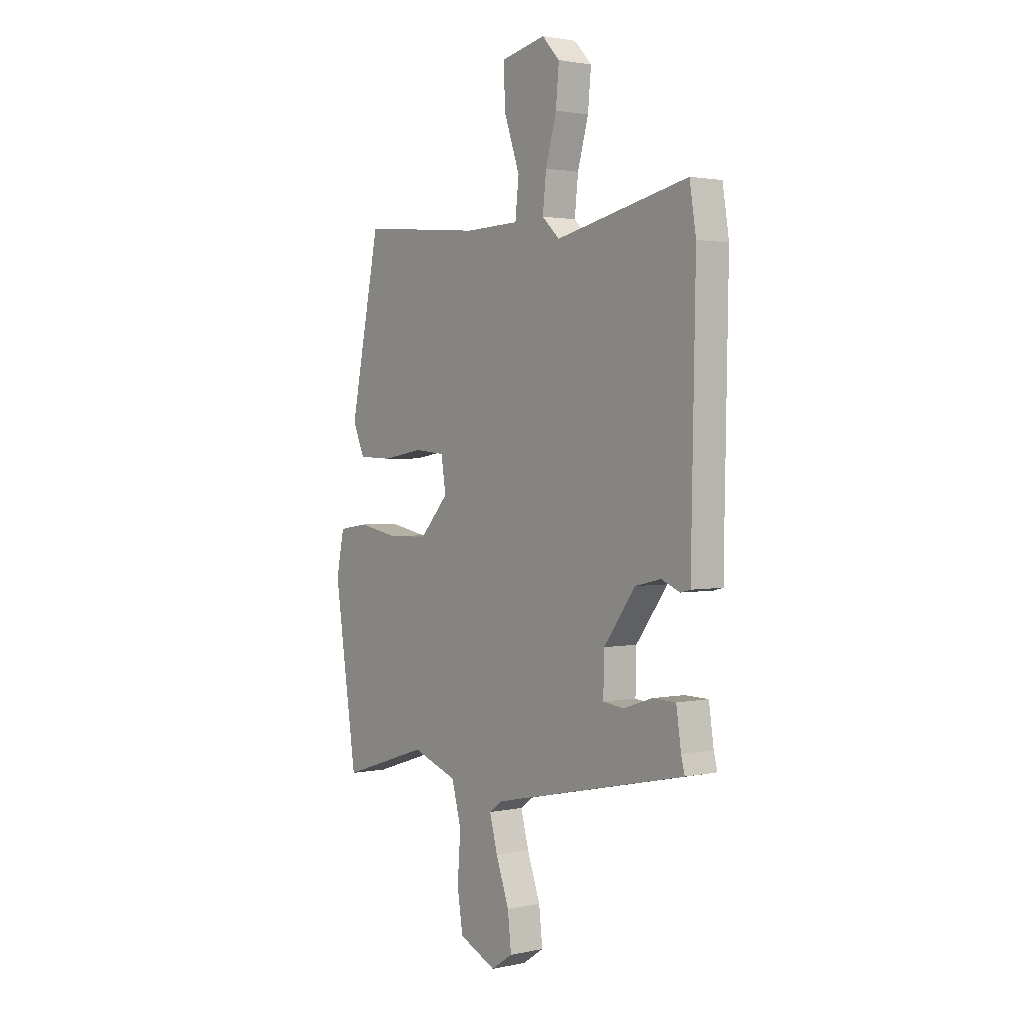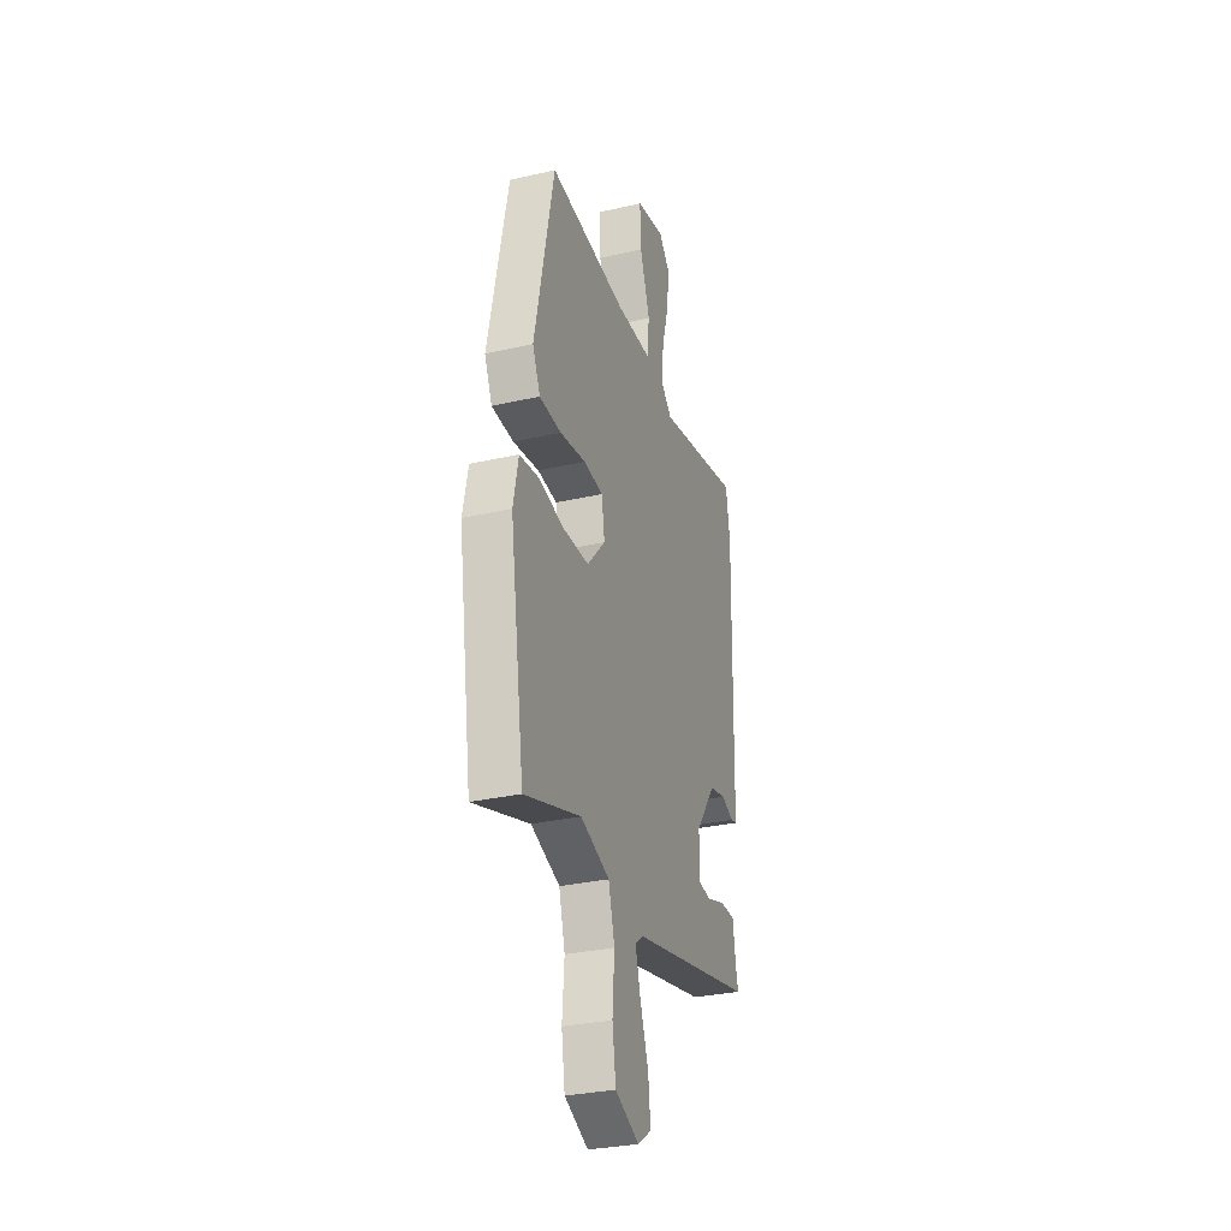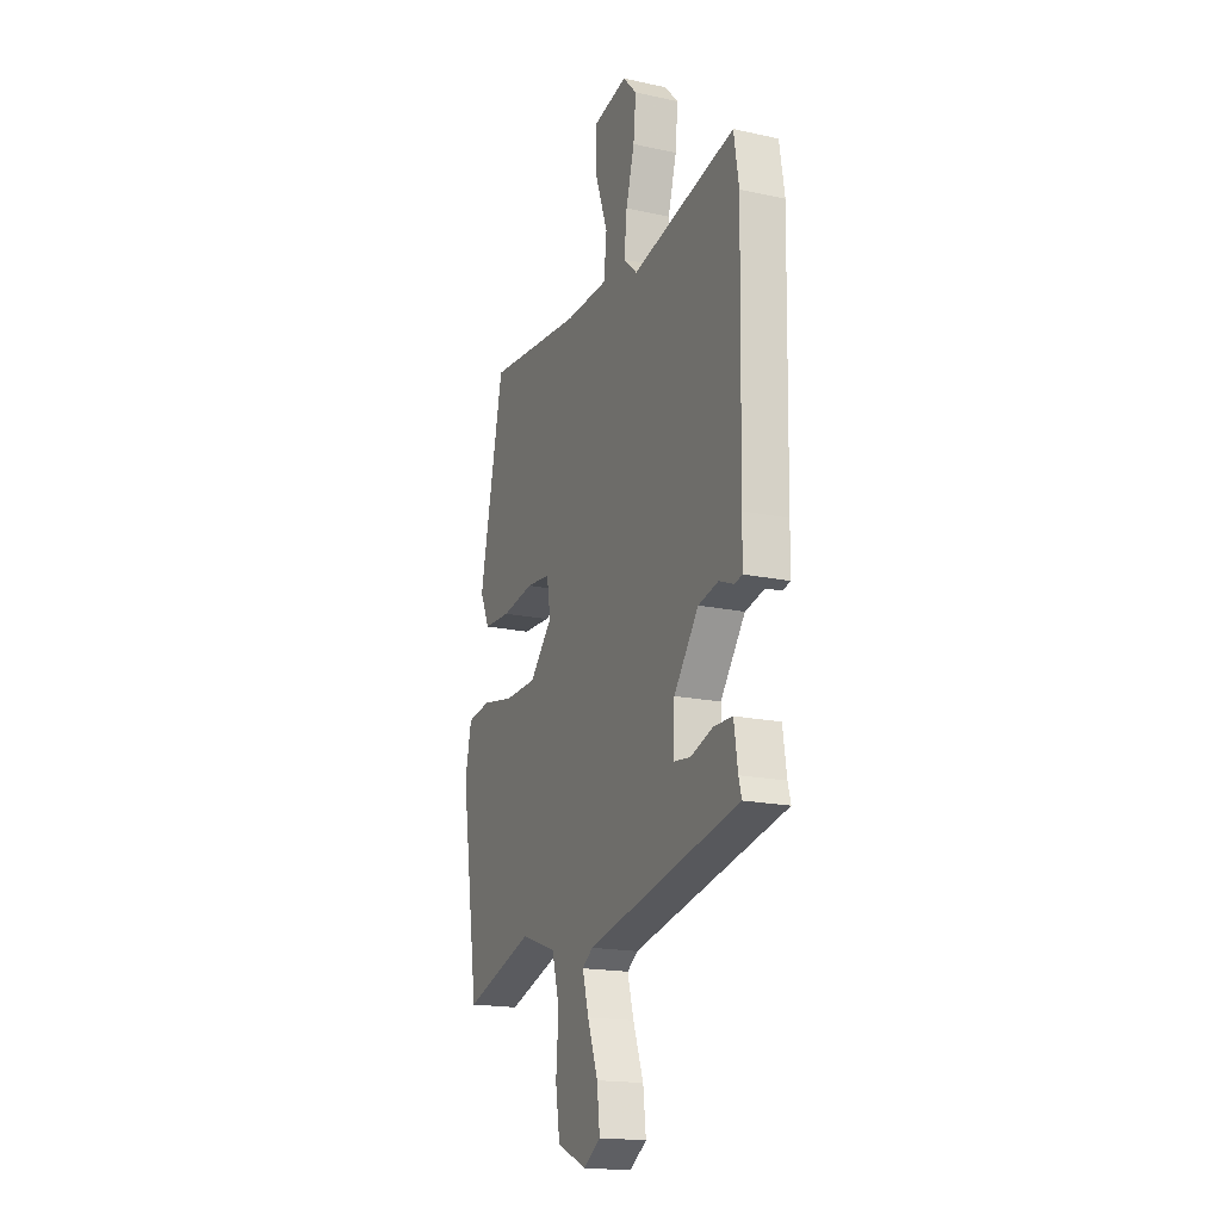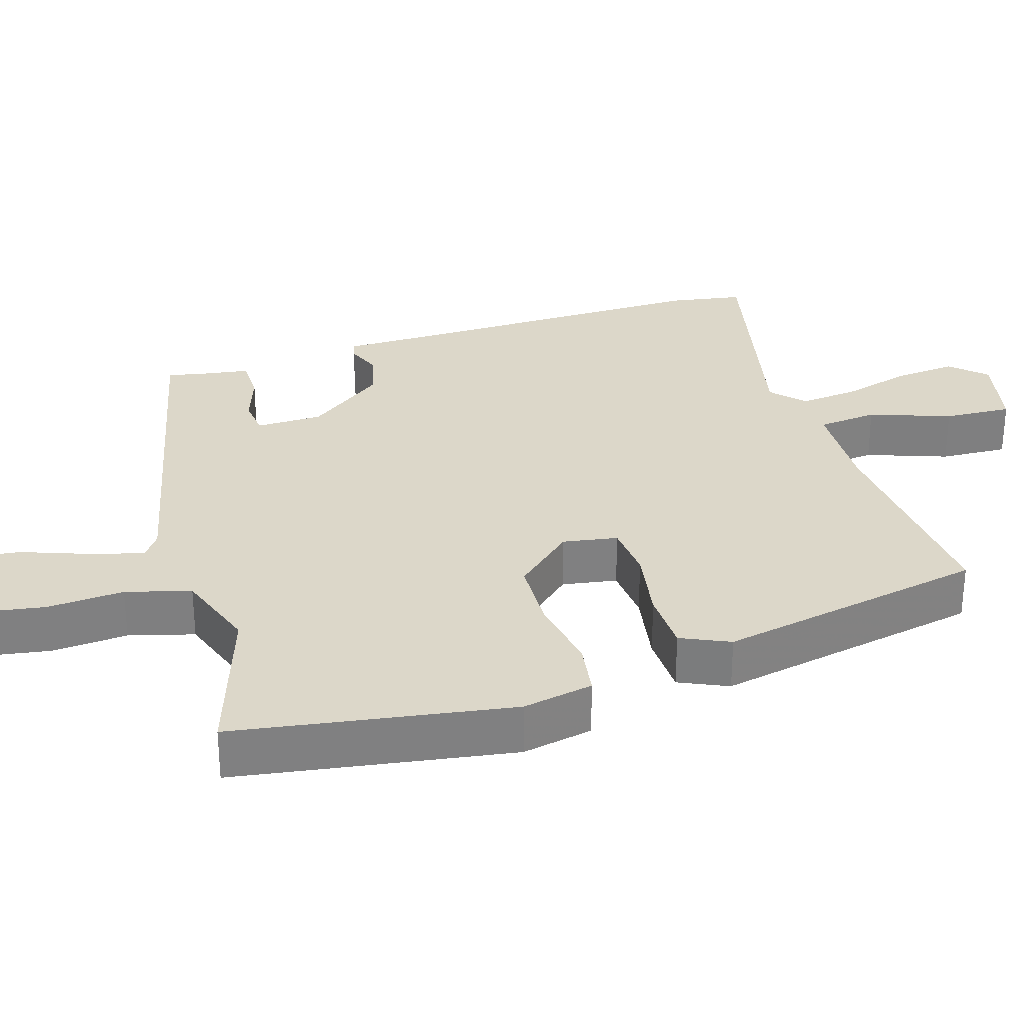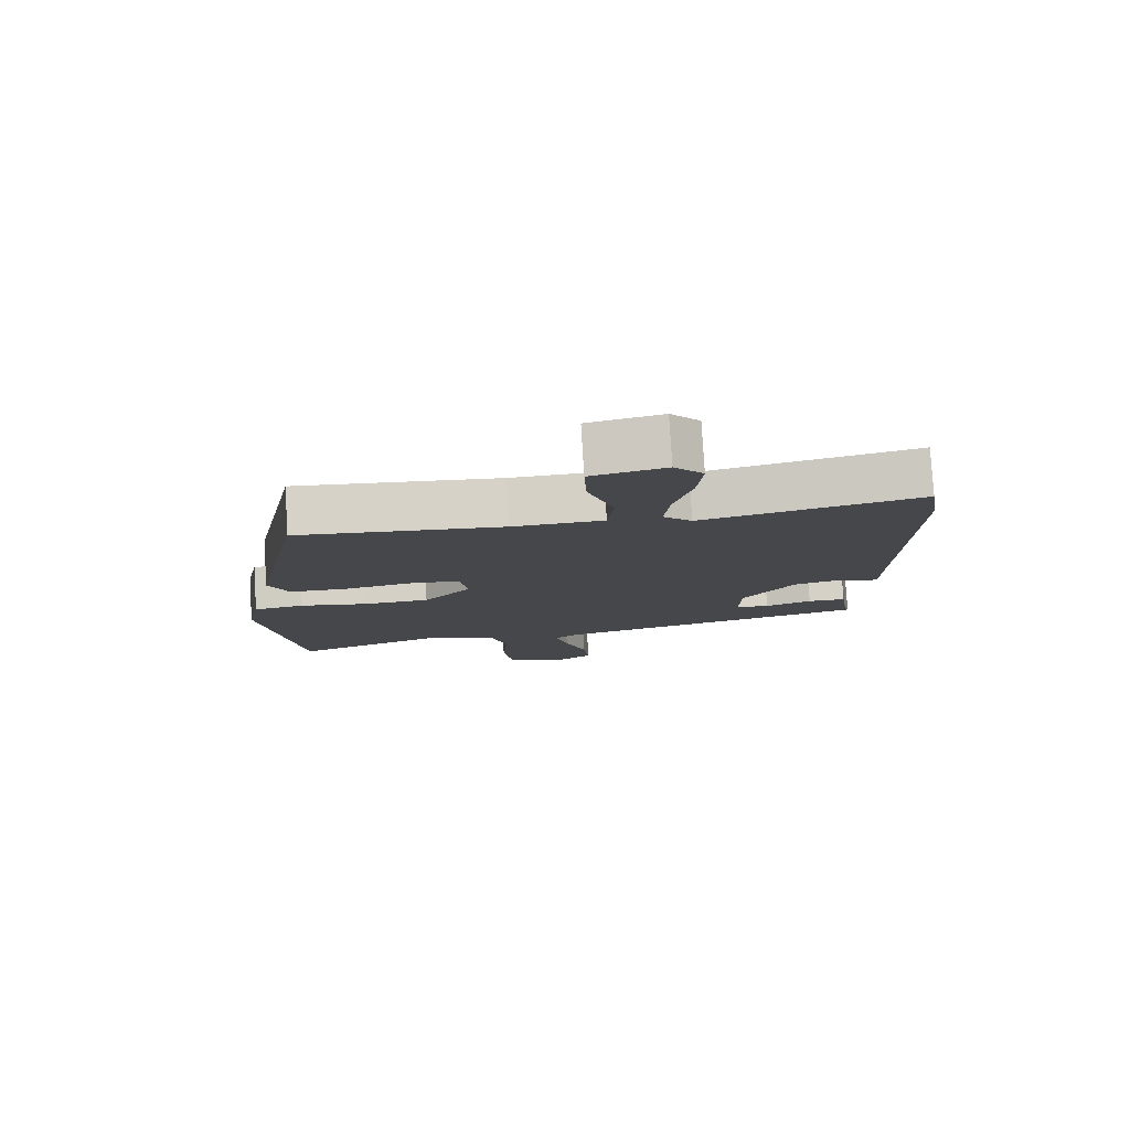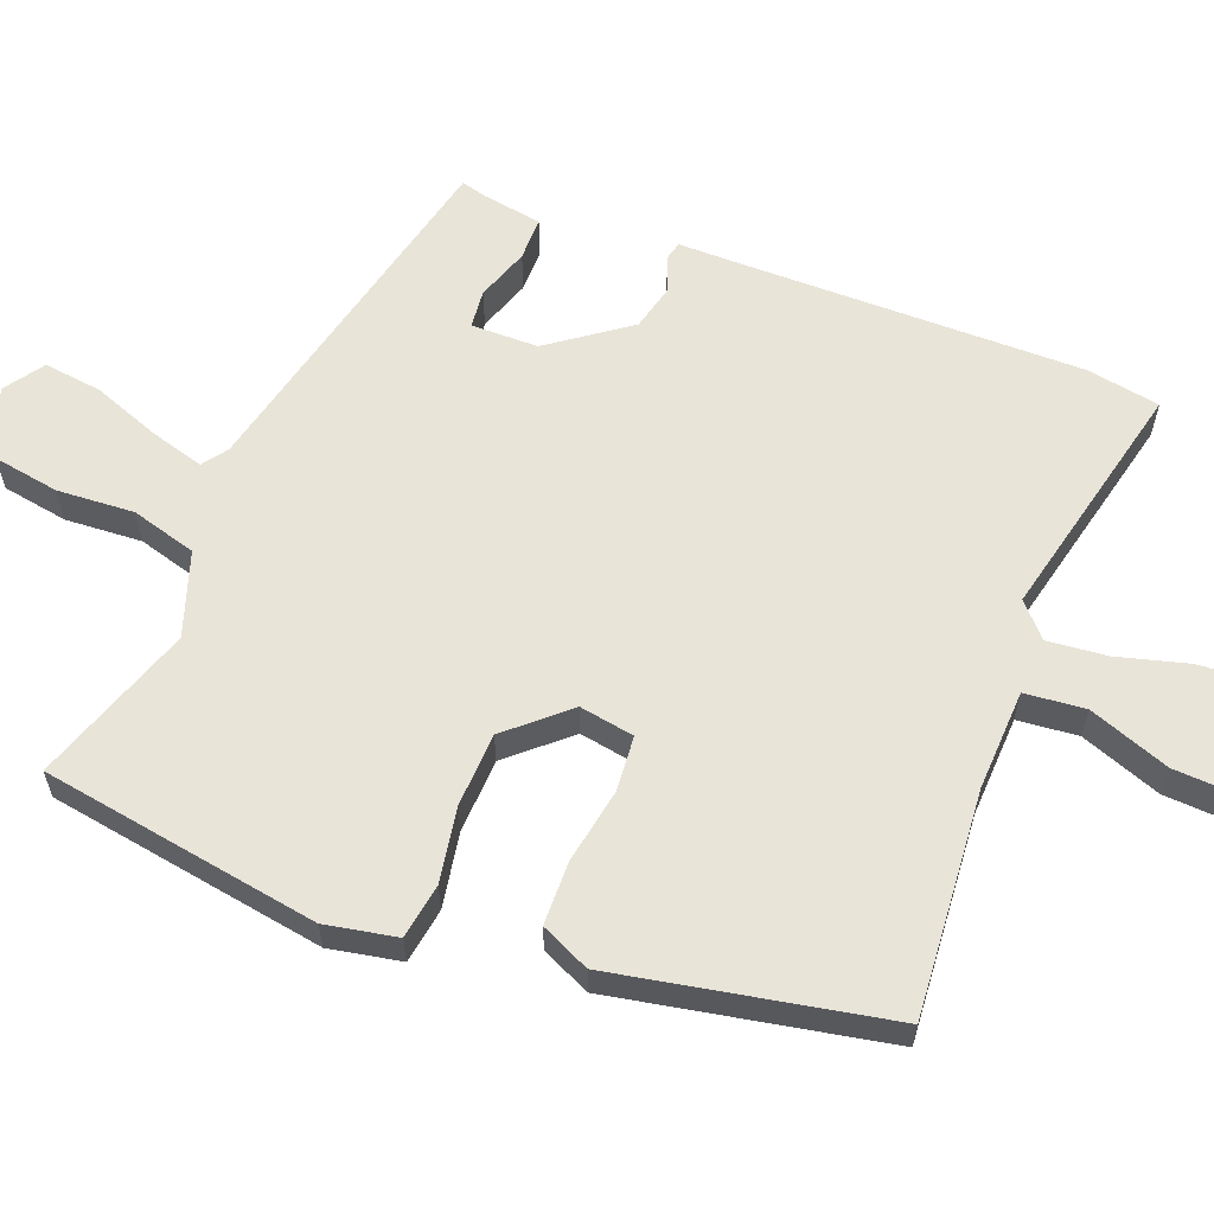
<metadata>
{"format":"obj","ext":"obj","renderer":"f3d","projection":"perspective","resolution":1024,"background":"white","views":[{"elev":2.0,"azim":53.1,"up":"+Z"},{"elev":-30.6,"azim":-71.7,"up":"+Z"},{"elev":-17.8,"azim":66.8,"up":"+Z"},{"elev":30.3,"azim":-106.8,"up":"+Y"},{"elev":79.4,"azim":-3.4,"up":"+Z"},{"elev":60.5,"azim":-68.1,"up":"+Y"}]}
</metadata>
<code>
v 0.496 0.07 0.527
v 0.512 0.07 0.427
v 0.503 0.07 -0.035
v 0.502 0.07 -0.122
v 0.477 0.07 -0.128
v 0.43 0.07 -0.109
v 0.366 0.07 -0.124
v 0.287 0.07 -0.23
v 0.285 0.07 -0.321
v 0.337 0.07 -0.327
v 0.409 0.07 -0.303
v 0.468 0.07 -0.304
v 0.48 0.07 -0.385
v 0.489 0.07 -0.42
v 0.001 0.07 -0.527
v -0.033 0.07 -0.551
v -0.013 0.07 -0.624
v 0.02 0.07 -0.716
v 0.029 0.07 -0.796
v -0.025 0.07 -0.832
v -0.119 0.07 -0.79
v -0.133 0.07 -0.7
v -0.125 0.07 -0.595
v -0.149 0.07 -0.506
v -0.263 0.07 -0.466
v -0.484 0.07 -0.538
v -0.541 0.07 -0.158
v -0.521 0.07 -0.061
v -0.446 0.07 -0.05
v -0.344 0.07 -0.069
v -0.243 0.07 -0.066
v -0.171 0.07 0.013
v -0.183 0.07 0.088
v -0.26 0.07 0.095
v -0.362 0.07 0.078
v -0.448 0.07 0.081
v -0.478 0.07 0.148
v -0.402 0.07 0.517
v -0.095 0.07 0.489
v 0.042 0.07 0.493
v 0.051 0.07 0.575
v 0.012 0.07 0.686
v 0.008 0.07 0.779
v 0.12 0.07 0.803
v 0.164 0.07 0.756
v 0.156 0.07 0.672
v 0.129 0.07 0.577
v 0.12 0.07 0.496
v 0.164 0.07 0.455
v 0.496 0 0.527
v 0.512 0 0.427
v 0.503 0 -0.035
v 0.502 0 -0.122
v 0.477 0 -0.128
v 0.43 0 -0.109
v 0.366 0 -0.124
v 0.287 0 -0.23
v 0.285 0 -0.321
v 0.337 0 -0.327
v 0.409 0 -0.303
v 0.468 0 -0.304
v 0.48 0 -0.385
v 0.489 0 -0.42
v 0.001 0 -0.527
v -0.033 0 -0.551
v -0.013 0 -0.624
v 0.02 0 -0.716
v 0.029 0 -0.796
v -0.025 0 -0.832
v -0.119 0 -0.79
v -0.133 0 -0.7
v -0.125 0 -0.595
v -0.149 0 -0.506
v -0.263 0 -0.466
v -0.484 0 -0.538
v -0.541 0 -0.158
v -0.521 0 -0.061
v -0.446 0 -0.05
v -0.344 0 -0.069
v -0.243 0 -0.066
v -0.171 0 0.013
v -0.183 0 0.088
v -0.26 0 0.095
v -0.362 0 0.078
v -0.448 0 0.081
v -0.478 0 0.148
v -0.402 0 0.517
v -0.095 0 0.489
v 0.042 0 0.493
v 0.051 0 0.575
v 0.012 0 0.686
v 0.008 0 0.779
v 0.12 0 0.803
v 0.164 0 0.756
v 0.156 0 0.672
v 0.129 0 0.577
v 0.12 0 0.496
v 0.164 0 0.455
f 45 46 47
f 44 45 47
f 43 44 47
f 42 43 47
f 41 42 47
f 40 41 47 48
f 37 38 39
f 36 37 39
f 35 36 39
f 34 35 39
f 33 34 39 40
f 40 48 49
f 33 40 49
f 32 33 49
f 28 29 30
f 27 28 30
f 26 27 30
f 25 26 30
f 24 25 30 31
f 23 24 31 32
f 21 22 23
f 20 21 23
f 19 20 23
f 18 19 23
f 17 18 23
f 16 17 23
f 49 1 2
f 32 49 2
f 23 32 2
f 16 23 2
f 15 16 2
f 10 11 12 13
f 13 14 15
f 10 13 15
f 9 10 15
f 3 4 5 6
f 3 6 7
f 2 3 7
f 15 2 7 8
f 8 9 15
f 96 95 94
f 96 94 93
f 96 93 92
f 96 92 91
f 96 91 90
f 97 96 90 89
f 88 87 86
f 88 86 85
f 88 85 84
f 88 84 83
f 89 88 83 82
f 98 97 89
f 98 89 82
f 98 82 81
f 79 78 77
f 79 77 76
f 79 76 75
f 79 75 74
f 80 79 74 73
f 81 80 73 72
f 72 71 70
f 72 70 69
f 72 69 68
f 72 68 67
f 72 67 66
f 72 66 65
f 51 50 98
f 51 98 81
f 51 81 72
f 51 72 65
f 51 65 64
f 62 61 60 59
f 64 63 62
f 64 62 59
f 64 59 58
f 55 54 53 52
f 56 55 52
f 56 52 51
f 57 56 51 64
f 64 58 57
f 1 50 51 2
f 2 51 52 3
f 3 52 53 4
f 4 53 54 5
f 5 54 55 6
f 6 55 56 7
f 7 56 57 8
f 8 57 58 9
f 9 58 59 10
f 10 59 60 11
f 11 60 61 12
f 12 61 62 13
f 13 62 63 14
f 14 63 64 15
f 15 64 65 16
f 16 65 66 17
f 17 66 67 18
f 18 67 68 19
f 19 68 69 20
f 20 69 70 21
f 21 70 71 22
f 22 71 72 23
f 23 72 73 24
f 24 73 74 25
f 25 74 75 26
f 26 75 76 27
f 27 76 77 28
f 28 77 78 29
f 29 78 79 30
f 30 79 80 31
f 31 80 81 32
f 32 81 82 33
f 33 82 83 34
f 34 83 84 35
f 35 84 85 36
f 36 85 86 37
f 37 86 87 38
f 38 87 88 39
f 39 88 89 40
f 40 89 90 41
f 41 90 91 42
f 42 91 92 43
f 43 92 93 44
f 44 93 94 45
f 45 94 95 46
f 46 95 96 47
f 47 96 97 48
f 48 97 98 49
f 49 98 50 1

</code>
